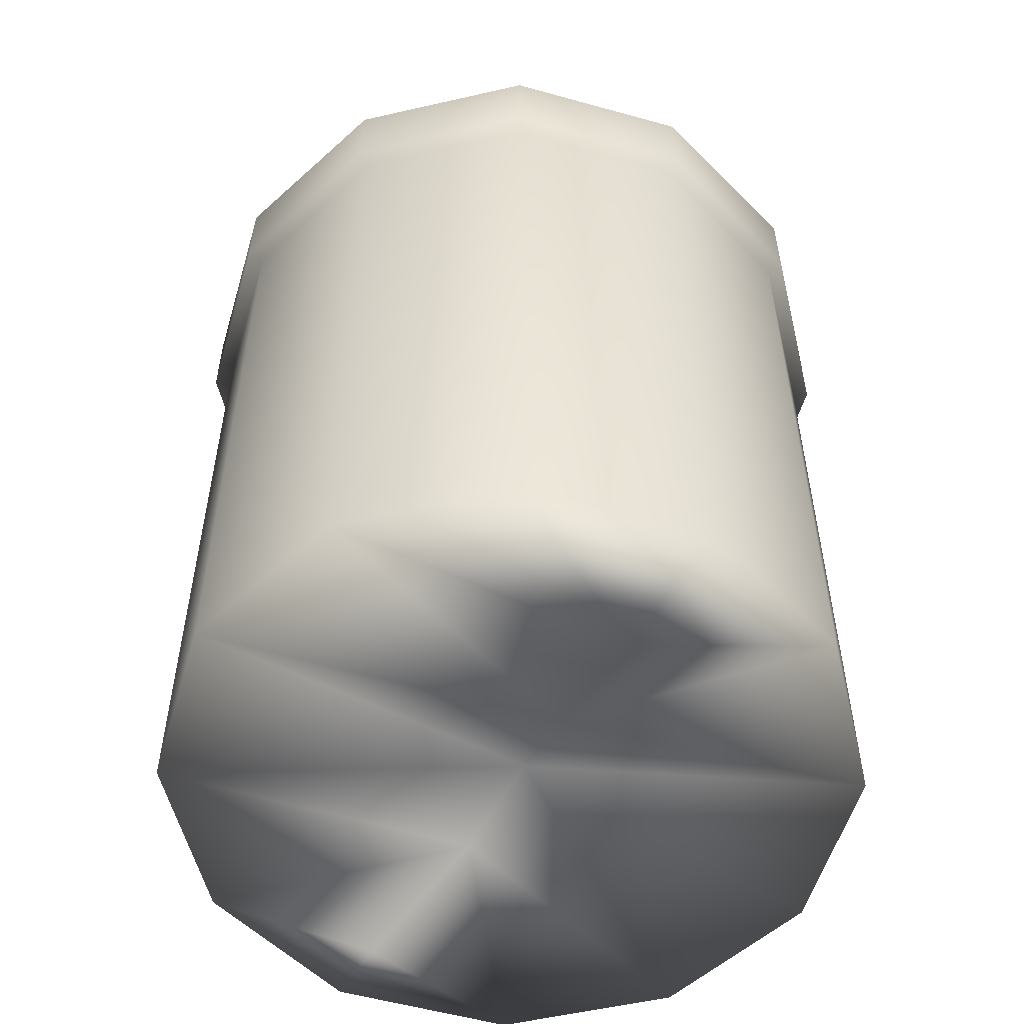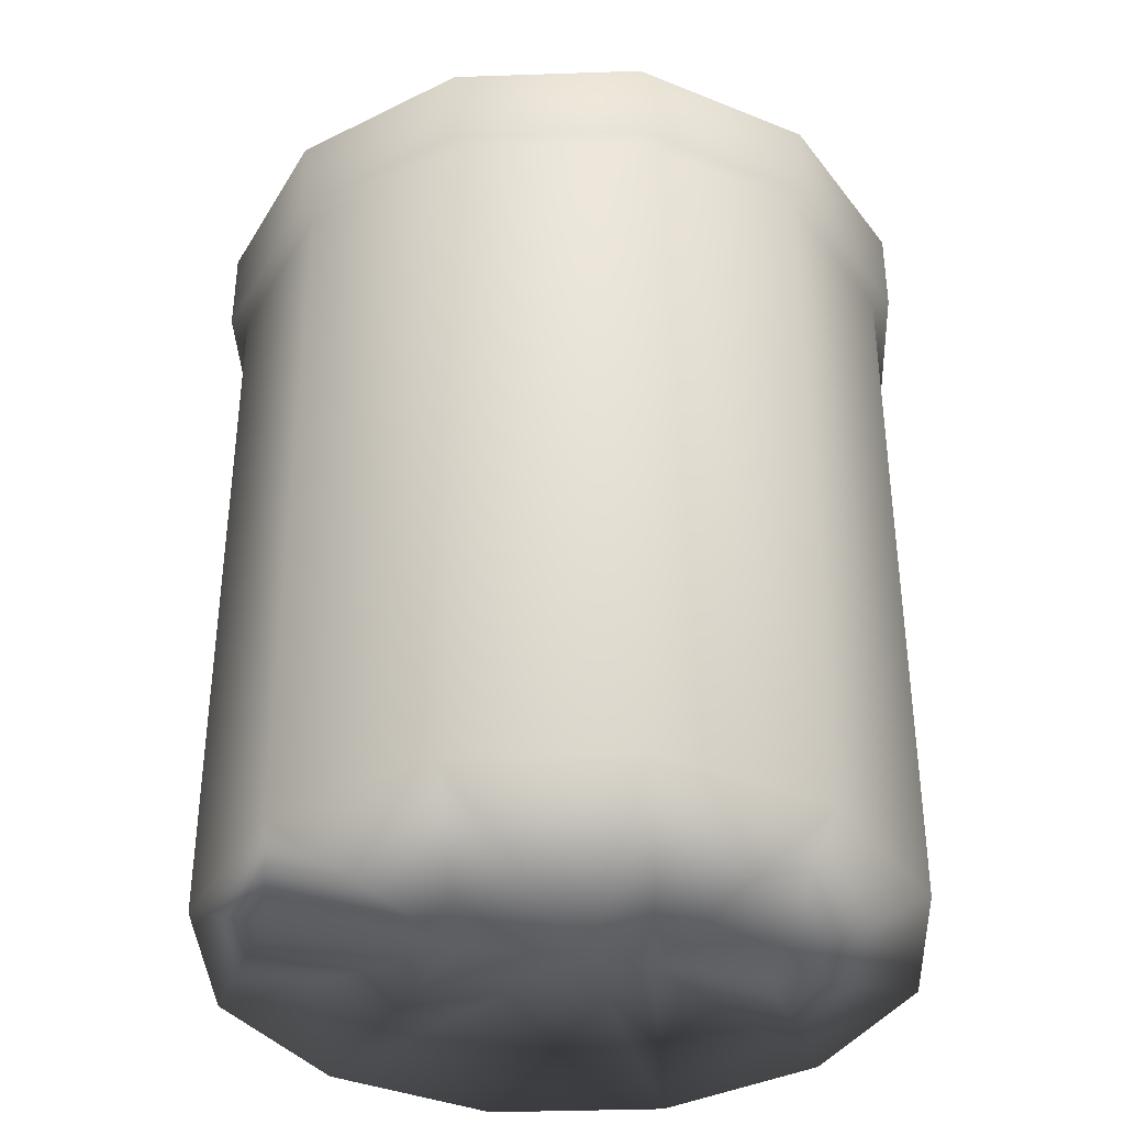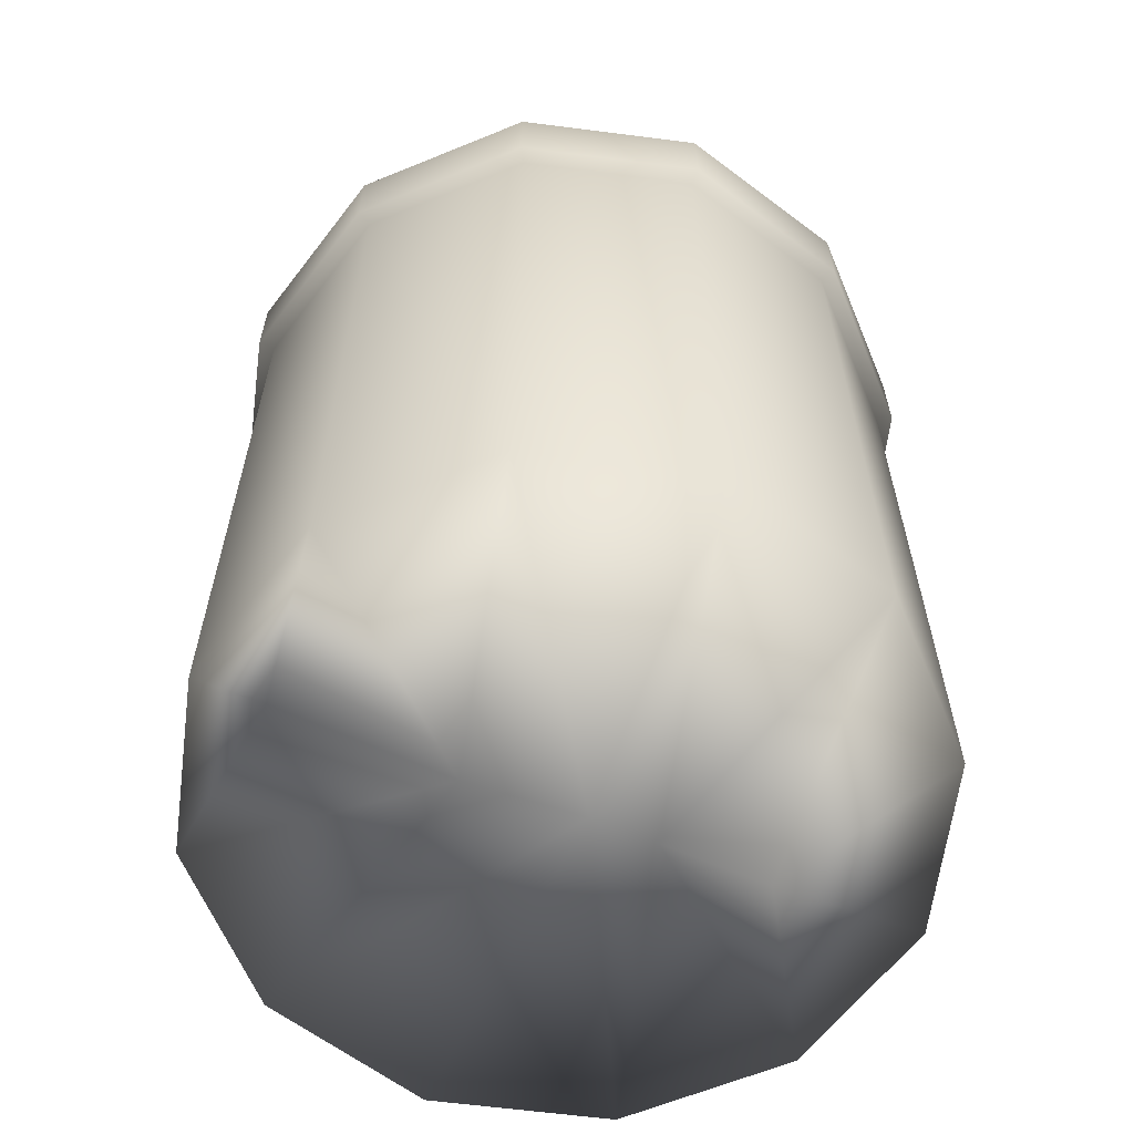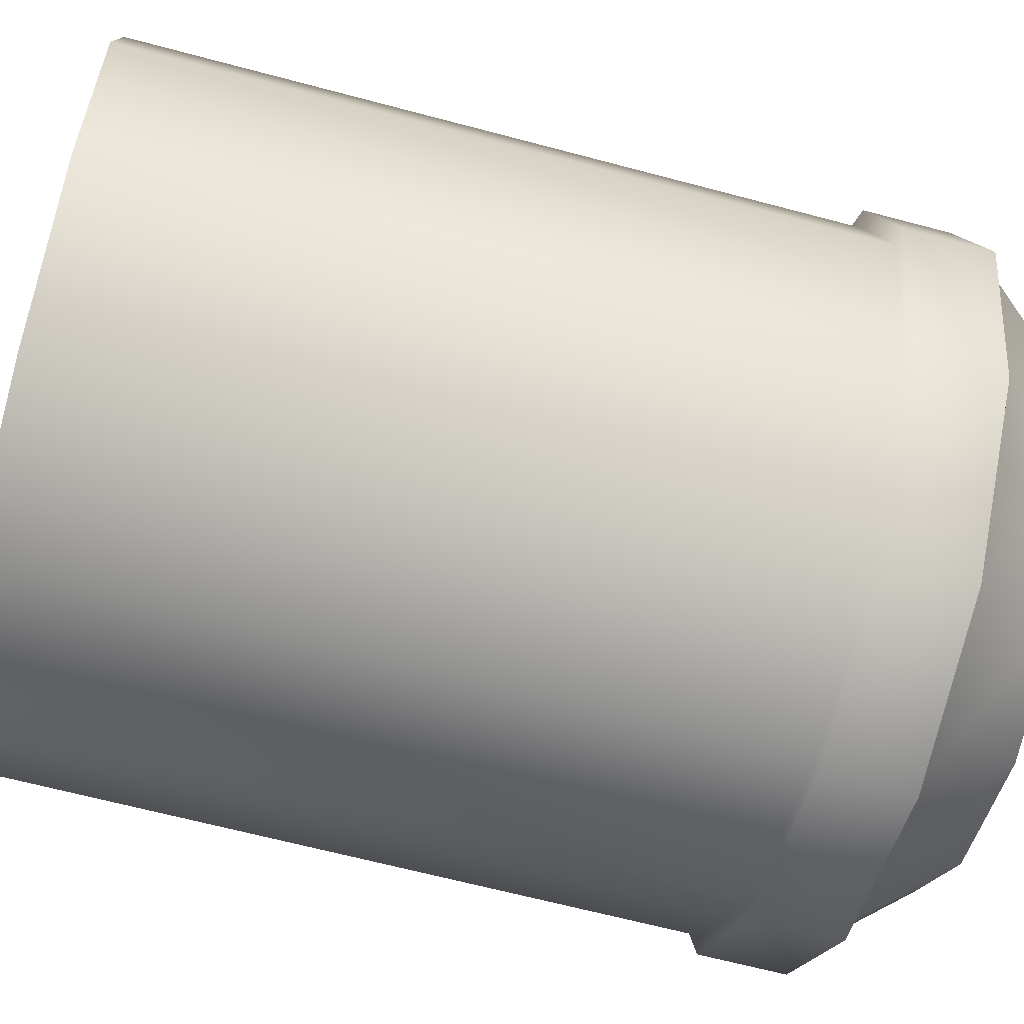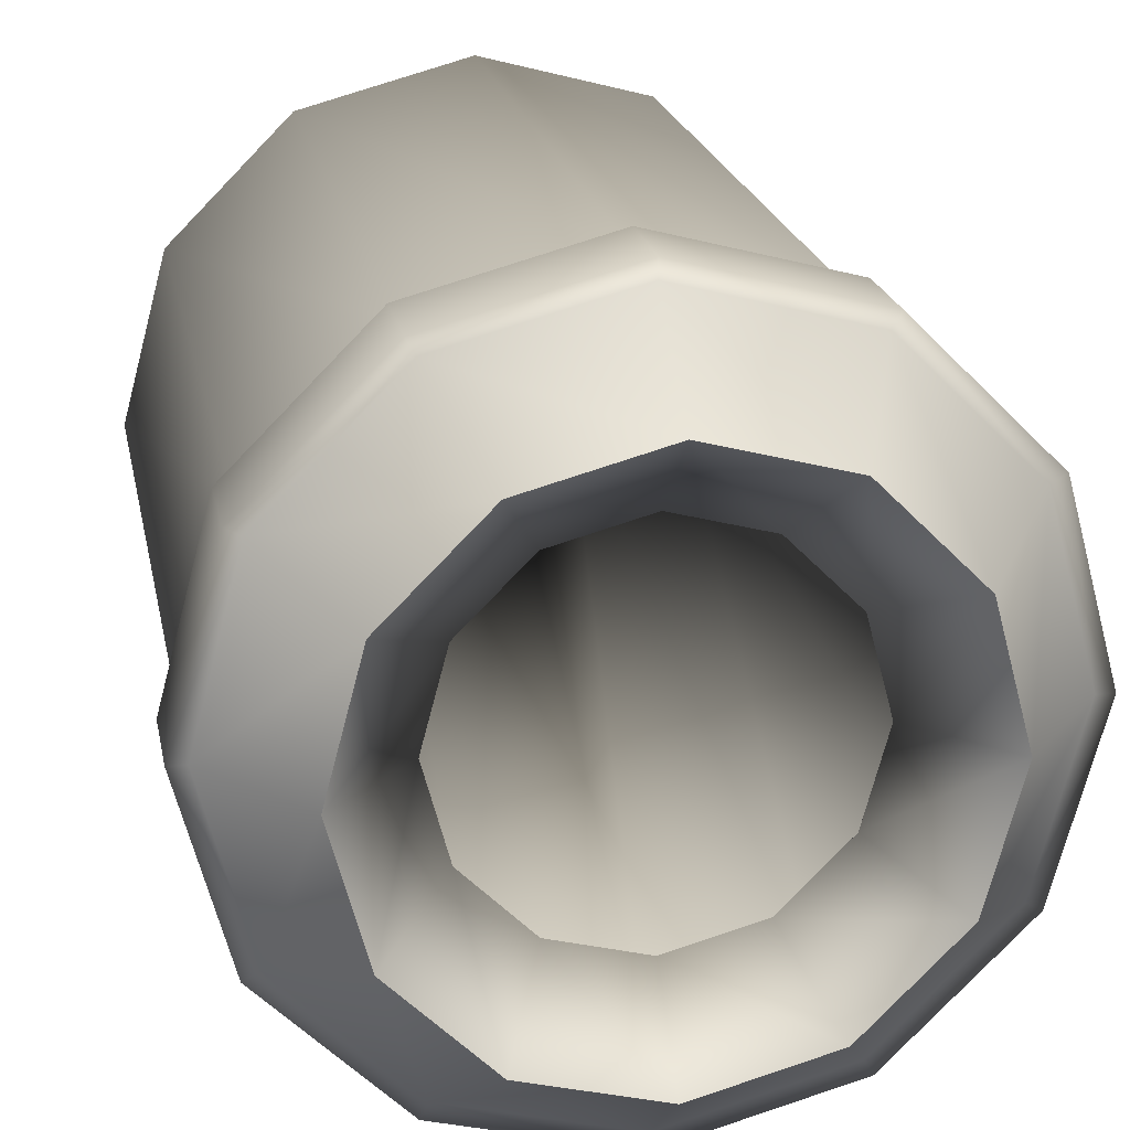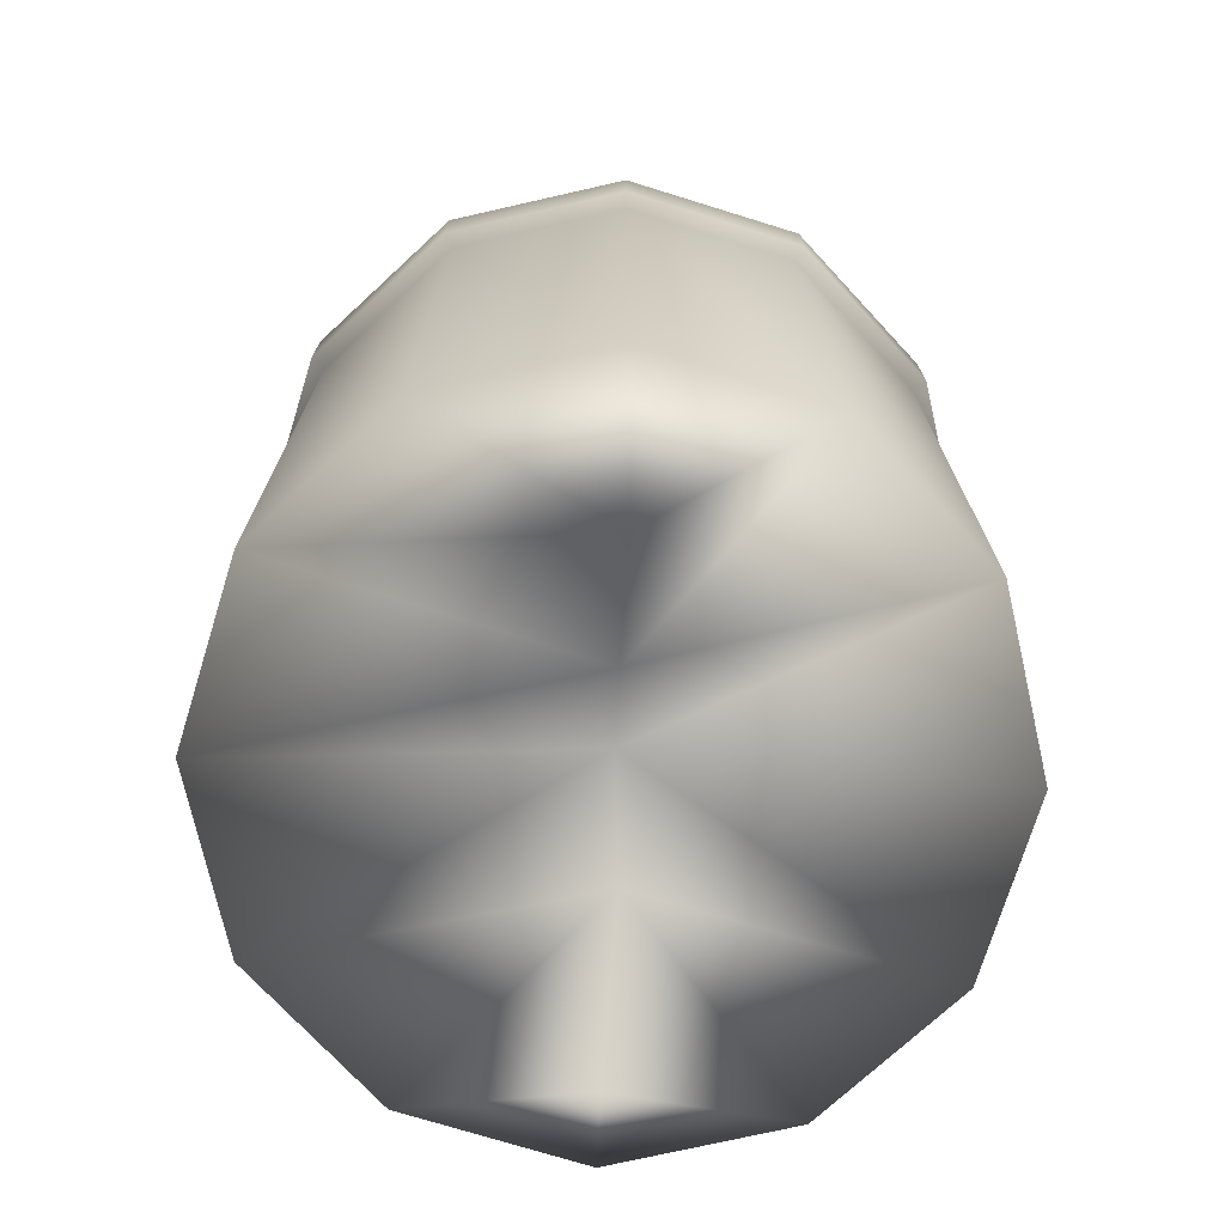
<metadata>
{"format":"obj","ext":"obj","renderer":"f3d","projection":"perspective","resolution":1024,"background":"white","views":[{"elev":-55.0,"azim":-121.4,"up":"+Y"},{"elev":-37.3,"azim":167.5,"up":"+Y"},{"elev":-62.5,"azim":157.6,"up":"+Y"},{"elev":-64.6,"azim":74.9,"up":"+Z"},{"elev":20.7,"azim":169.2,"up":"+Z"},{"elev":-73.7,"azim":-92.2,"up":"+Y"}]}
</metadata>
<code>
g Trash3FIXEDSIZE
v 0.2493 0.1724 -0
v 0.08771 0.1724 0.00787
v -0.01904 0.1724 0.001126
v -0.0793 0.1724 0.002392
v -0.1788 0.1724 0.005007
v 0.2493 0.8994 0
v 0.2159 0.8994 -0.1246
v 0.1246 0.8994 -0.2159
v -0 0.8994 -0.2493
v -0.1246 0.8994 -0.2159
v -0.2159 0.8994 -0.1246
v -0.2493 0.8994 0
v -0.2159 0.8994 0.1246
v -0.1246 0.8994 0.2159
v 0 0.8994 0.2493
v 0.1246 0.8994 0.2159
v 0.2159 0.8994 0.1246
v 0.3116 0.8994 0
v 0.2698 0.8994 -0.1558
v 0.1558 0.8994 -0.2698
v 0 0.8994 -0.3116
v -0.1558 0.8994 -0.2698
v -0.2698 0.8994 -0.1558
v -0.3116 0.8994 0
v -0.2698 0.8994 0.1558
v -0.1558 0.8994 0.2698
v 0 0.8994 0.3116
v 0.1558 0.8994 0.2698
v 0.2698 0.8994 0.1558
v 0.3116 0.1724 -0
v 0.2698 0.1724 -0.1558
v 0.1558 0.1724 -0.2698
v 0 0.1724 -0.3116
v -0.1558 0.1724 -0.2698
v -0.2698 0.1724 -0.1558
v -0.3116 0.1724 -0
v -0.2698 0.1724 0.1558
v -0.1558 0.1724 0.2698
v 0 0.1724 0.3116
v 0.1558 0.1724 0.2698
v 0.2698 0.1724 0.1558
v 0.162 0.9175 0
v 0.1403 0.9175 -0.08099
v 0.235 0.9922 0
v 0.2035 0.9922 -0.1175
v 0.08099 0.9175 -0.1403
v 0.1175 0.9922 -0.2035
v -0 0.9175 -0.162
v -0 0.9922 -0.235
v -0.08099 0.9175 -0.1403
v -0.1175 0.9922 -0.2035
v -0.1403 0.9175 -0.08099
v -0.2035 0.9922 -0.1175
v -0.162 0.9175 0
v -0.235 0.9922 0
v -0.1403 0.9175 0.08099
v -0.2035 0.9922 0.1175
v -0.08099 0.9175 0.1403
v -0.1175 0.9922 0.2035
v 0 0.9175 0.162
v -0 0.9922 0.235
v 0.08099 0.9175 0.1403
v 0.1175 0.9922 0.2035
v 0.1403 0.9175 0.08099
v 0.2035 0.9922 0.1175
v -0.2698 0.8204 -0.1558
v -0.3116 0.8204 0
v -0.2698 0.8204 0.1558
v -0.1558 0.8204 0.2698
v 0 0.8204 0.3116
v 0.1558 0.8204 0.2698
v 0.2698 0.8204 0.1558
v 0.3116 0.8204 0
v 0.2698 0.8204 -0.1558
v 0.1558 0.8204 -0.2698
v 0 0.8204 -0.3116
v -0.1558 0.8204 -0.2698
v 0.327 0.8994 0
v 0.2832 0.8994 -0.1635
v 0.327 0.8204 0
v 0.2832 0.8204 -0.1635
v 0.1635 0.8994 -0.2832
v 0.1635 0.8204 -0.2832
v 0 0.8994 -0.327
v 0 0.8204 -0.327
v -0.1635 0.8994 -0.2832
v -0.1635 0.8204 -0.2832
v -0.2832 0.8994 -0.1635
v -0.2832 0.8204 -0.1635
v -0.327 0.8994 0
v -0.327 0.8204 0
v -0.2832 0.8994 0.1635
v -0.2832 0.8204 0.1635
v -0.1635 0.8994 0.2832
v -0.1635 0.8204 0.2832
v 0 0.8994 0.327
v 0 0.8204 0.327
v 0.1635 0.8994 0.2832
v 0.1635 0.8204 0.2832
v 0.2832 0.8994 0.1635
v 0.2832 0.8204 0.1635
g Trash3FIXEDSIZE
f 2 1 7
f 7 1 6
f 3 2 8
f 8 2 7
f 4 3 9
f 9 3 8
f 5 4 10
f 10 4 9
f 5 10 11
f 5 11 12
f 4 5 13
f 13 5 12
f 3 4 14
f 14 4 13
f 16 3 15
f 15 3 14
f 3 16 2
f 2 16 17
f 2 17 1
f 1 17 6
f 43 42 45
f 45 42 44
f 46 43 47
f 47 43 45
f 48 46 49
f 49 46 47
f 50 48 51
f 51 48 49
f 52 50 53
f 53 50 51
f 54 52 55
f 55 52 53
f 56 54 57
f 57 54 55
f 58 56 59
f 59 56 57
f 60 58 61
f 61 58 59
f 62 60 63
f 63 60 61
f 64 62 65
f 65 62 63
f 42 64 44
f 44 64 65
f 79 78 81
f 81 78 80
f 82 79 83
f 83 79 81
f 84 82 85
f 85 82 83
f 86 84 87
f 87 84 85
f 88 86 89
f 89 86 87
f 90 88 91
f 91 88 89
f 92 90 93
f 93 90 91
f 94 92 95
f 95 92 93
f 96 94 97
f 97 94 95
f 98 96 99
f 99 96 97
f 100 98 101
f 101 98 99
f 78 100 80
f 80 100 101
f 30 1 31
f 31 1 2
f 31 2 32
f 32 2 3
f 32 3 33
f 33 3 4
f 33 4 34
f 34 4 5
f 35 34 5
f 36 35 5
f 36 5 37
f 37 5 4
f 37 4 38
f 38 4 3
f 3 40 39
f 41 40 2
f 2 40 3
f 30 41 1
f 1 41 2
f 7 6 43
f 43 6 42
f 18 19 44
f 44 19 45
f 8 7 46
f 46 7 43
f 19 20 45
f 45 20 47
f 9 8 48
f 48 8 46
f 20 21 47
f 47 21 49
f 10 9 50
f 50 9 48
f 21 22 49
f 49 22 51
f 11 10 52
f 52 10 50
f 22 23 51
f 51 23 53
f 12 11 54
f 54 11 52
f 23 24 53
f 53 24 55
f 13 12 56
f 56 12 54
f 24 25 55
f 55 25 57
f 14 13 58
f 58 13 56
f 25 26 57
f 57 26 59
f 15 14 60
f 60 14 58
f 26 27 59
f 59 27 61
f 16 15 62
f 62 15 60
f 27 28 61
f 61 28 63
f 17 16 64
f 64 16 62
f 28 29 63
f 63 29 65
f 6 17 42
f 42 17 64
f 29 18 65
f 65 18 44
f 3 39 38
f 67 66 36
f 36 66 35
f 68 67 37
f 37 67 36
f 69 68 38
f 38 68 37
f 70 69 39
f 39 69 38
f 71 70 40
f 40 70 39
f 72 71 41
f 41 71 40
f 73 72 30
f 30 72 41
f 74 73 31
f 31 73 30
f 75 74 32
f 32 74 31
f 76 75 33
f 33 75 32
f 77 76 34
f 34 76 33
f 66 77 35
f 35 77 34
f 19 18 79
f 79 18 78
f 73 74 80
f 80 74 81
f 20 19 82
f 82 19 79
f 74 75 81
f 81 75 83
f 21 20 84
f 84 20 82
f 75 76 83
f 83 76 85
f 22 21 86
f 86 21 84
f 76 77 85
f 85 77 87
f 23 22 88
f 88 22 86
f 77 66 87
f 87 66 89
f 24 23 90
f 90 23 88
f 66 67 89
f 89 67 91
f 25 24 92
f 92 24 90
f 67 68 91
f 91 68 93
f 26 25 94
f 94 25 92
f 68 69 93
f 93 69 95
f 27 26 96
f 96 26 94
f 69 70 95
f 95 70 97
f 28 27 98
f 98 27 96
f 70 71 97
f 97 71 99
f 29 28 100
f 100 28 98
f 71 72 99
f 99 72 101
f 18 29 78
f 78 29 100
f 72 73 101
f 101 73 80

</code>
